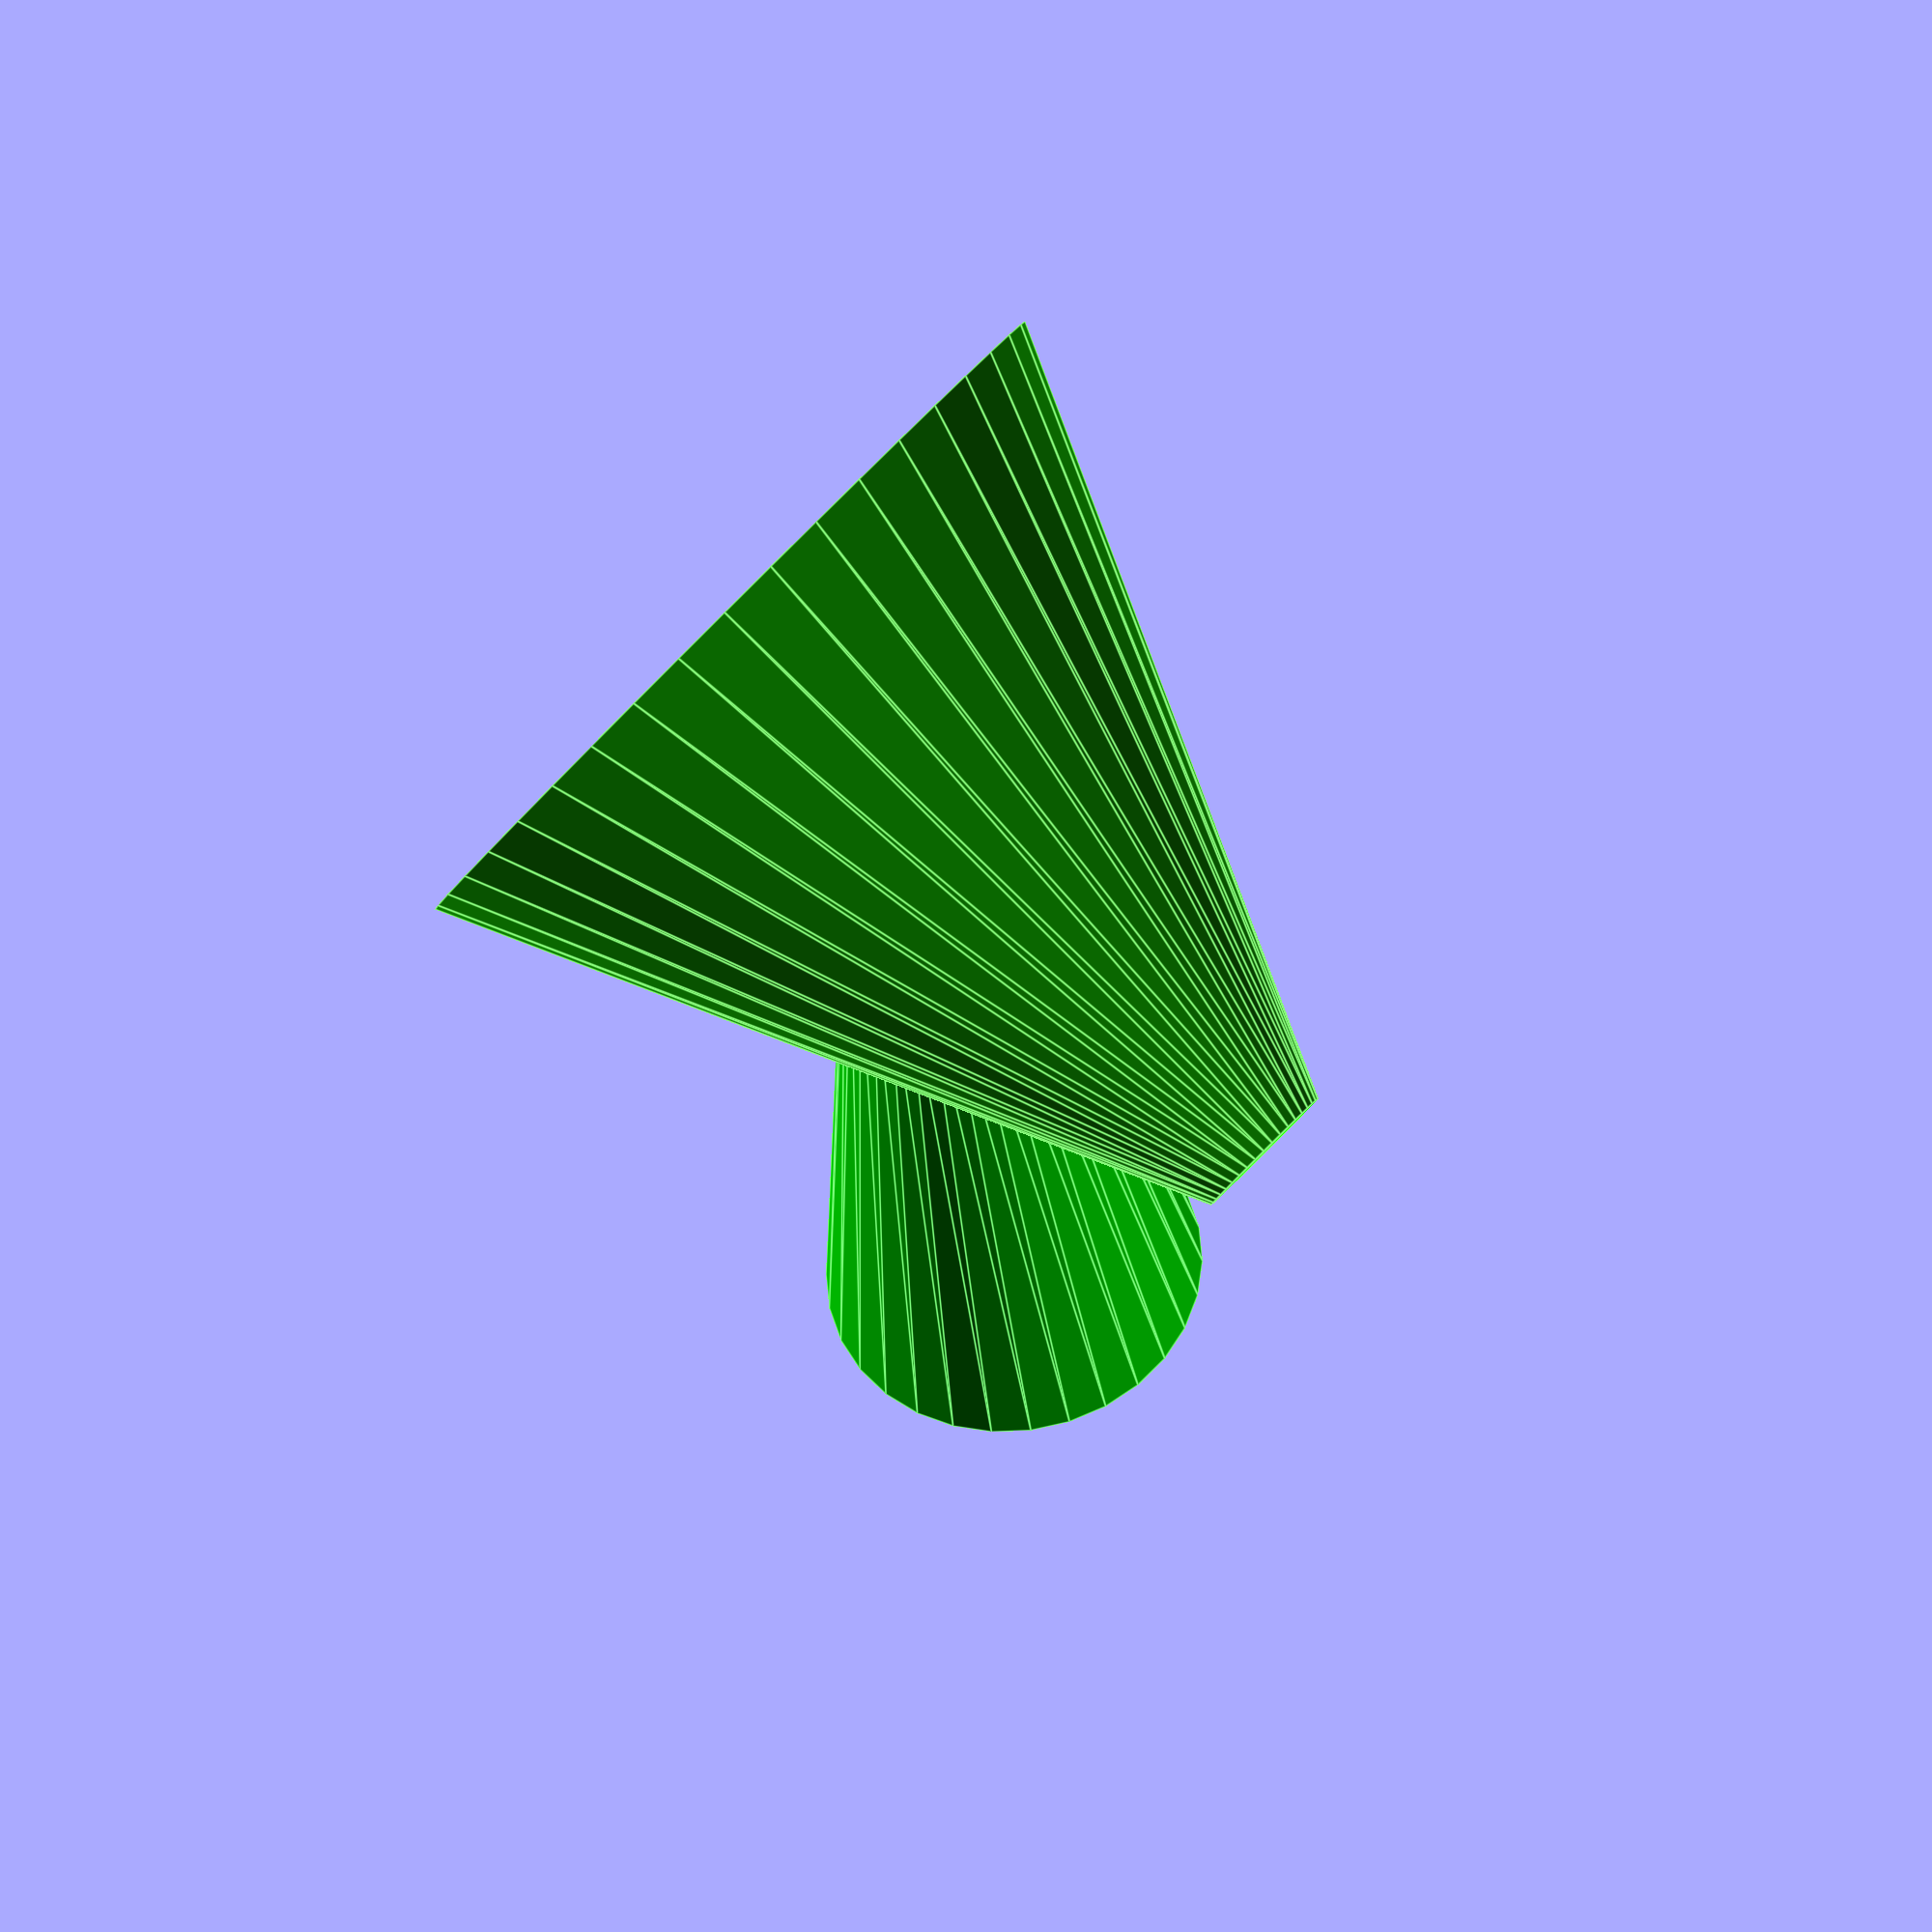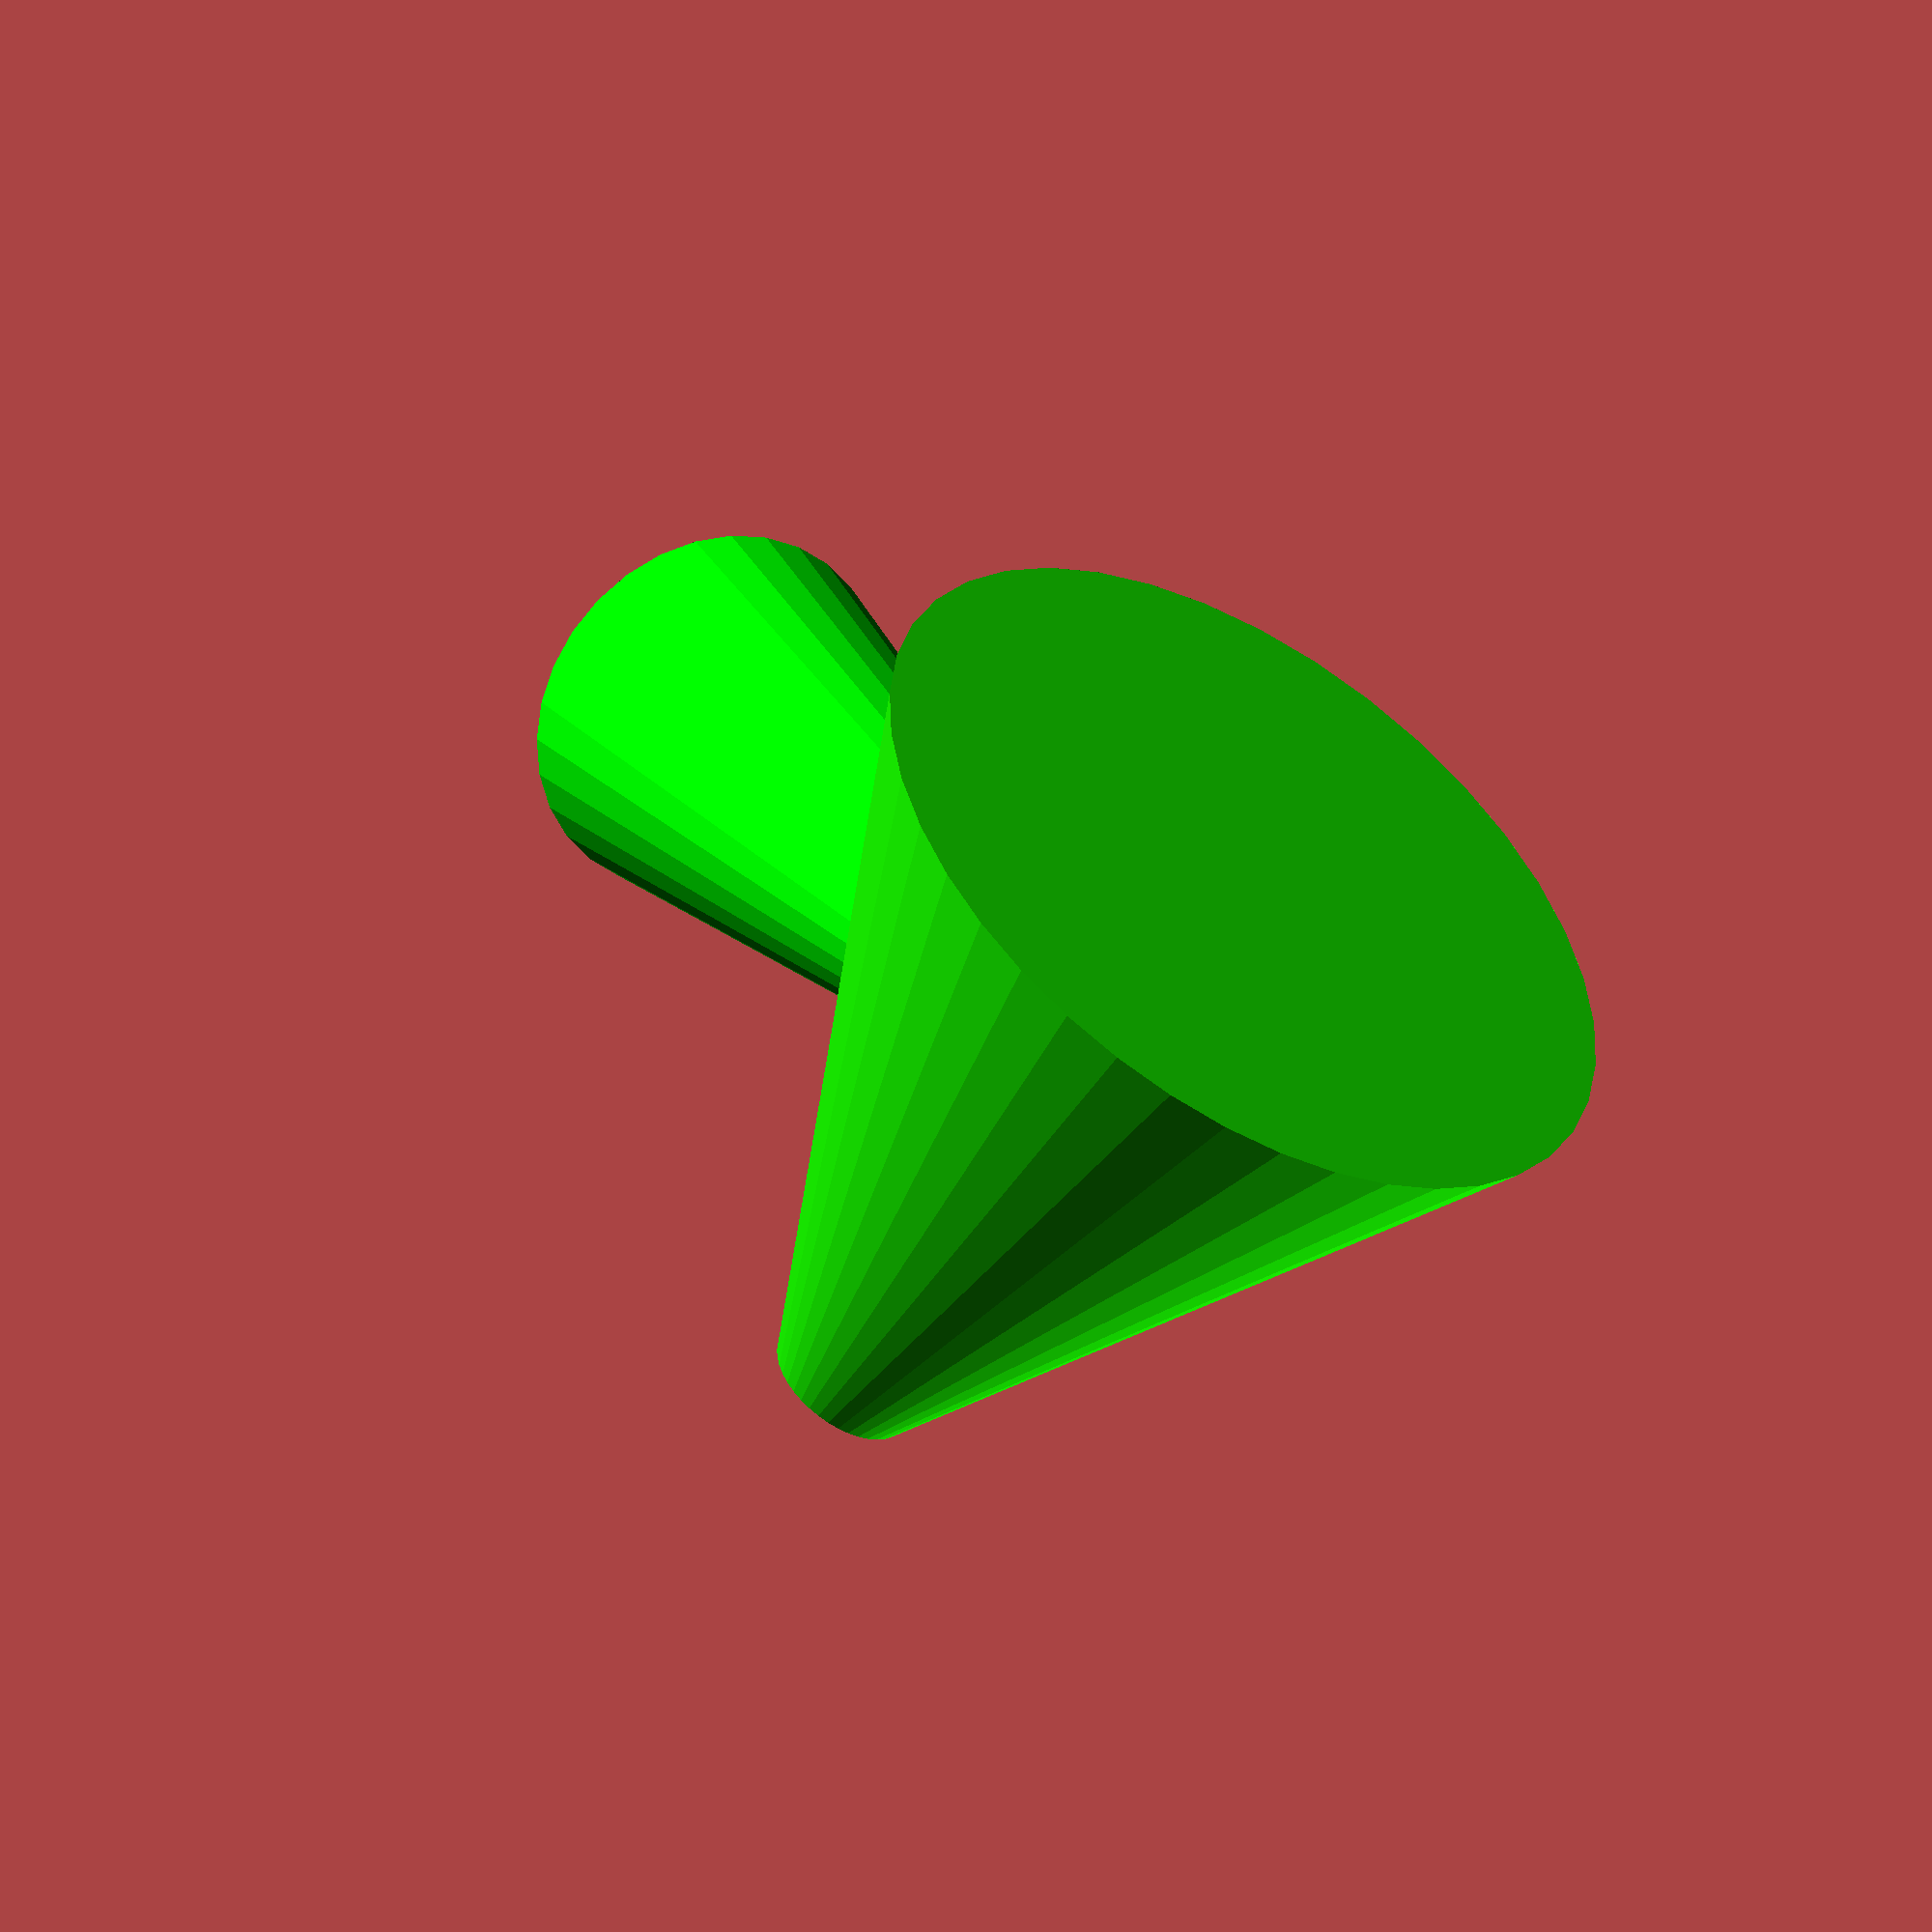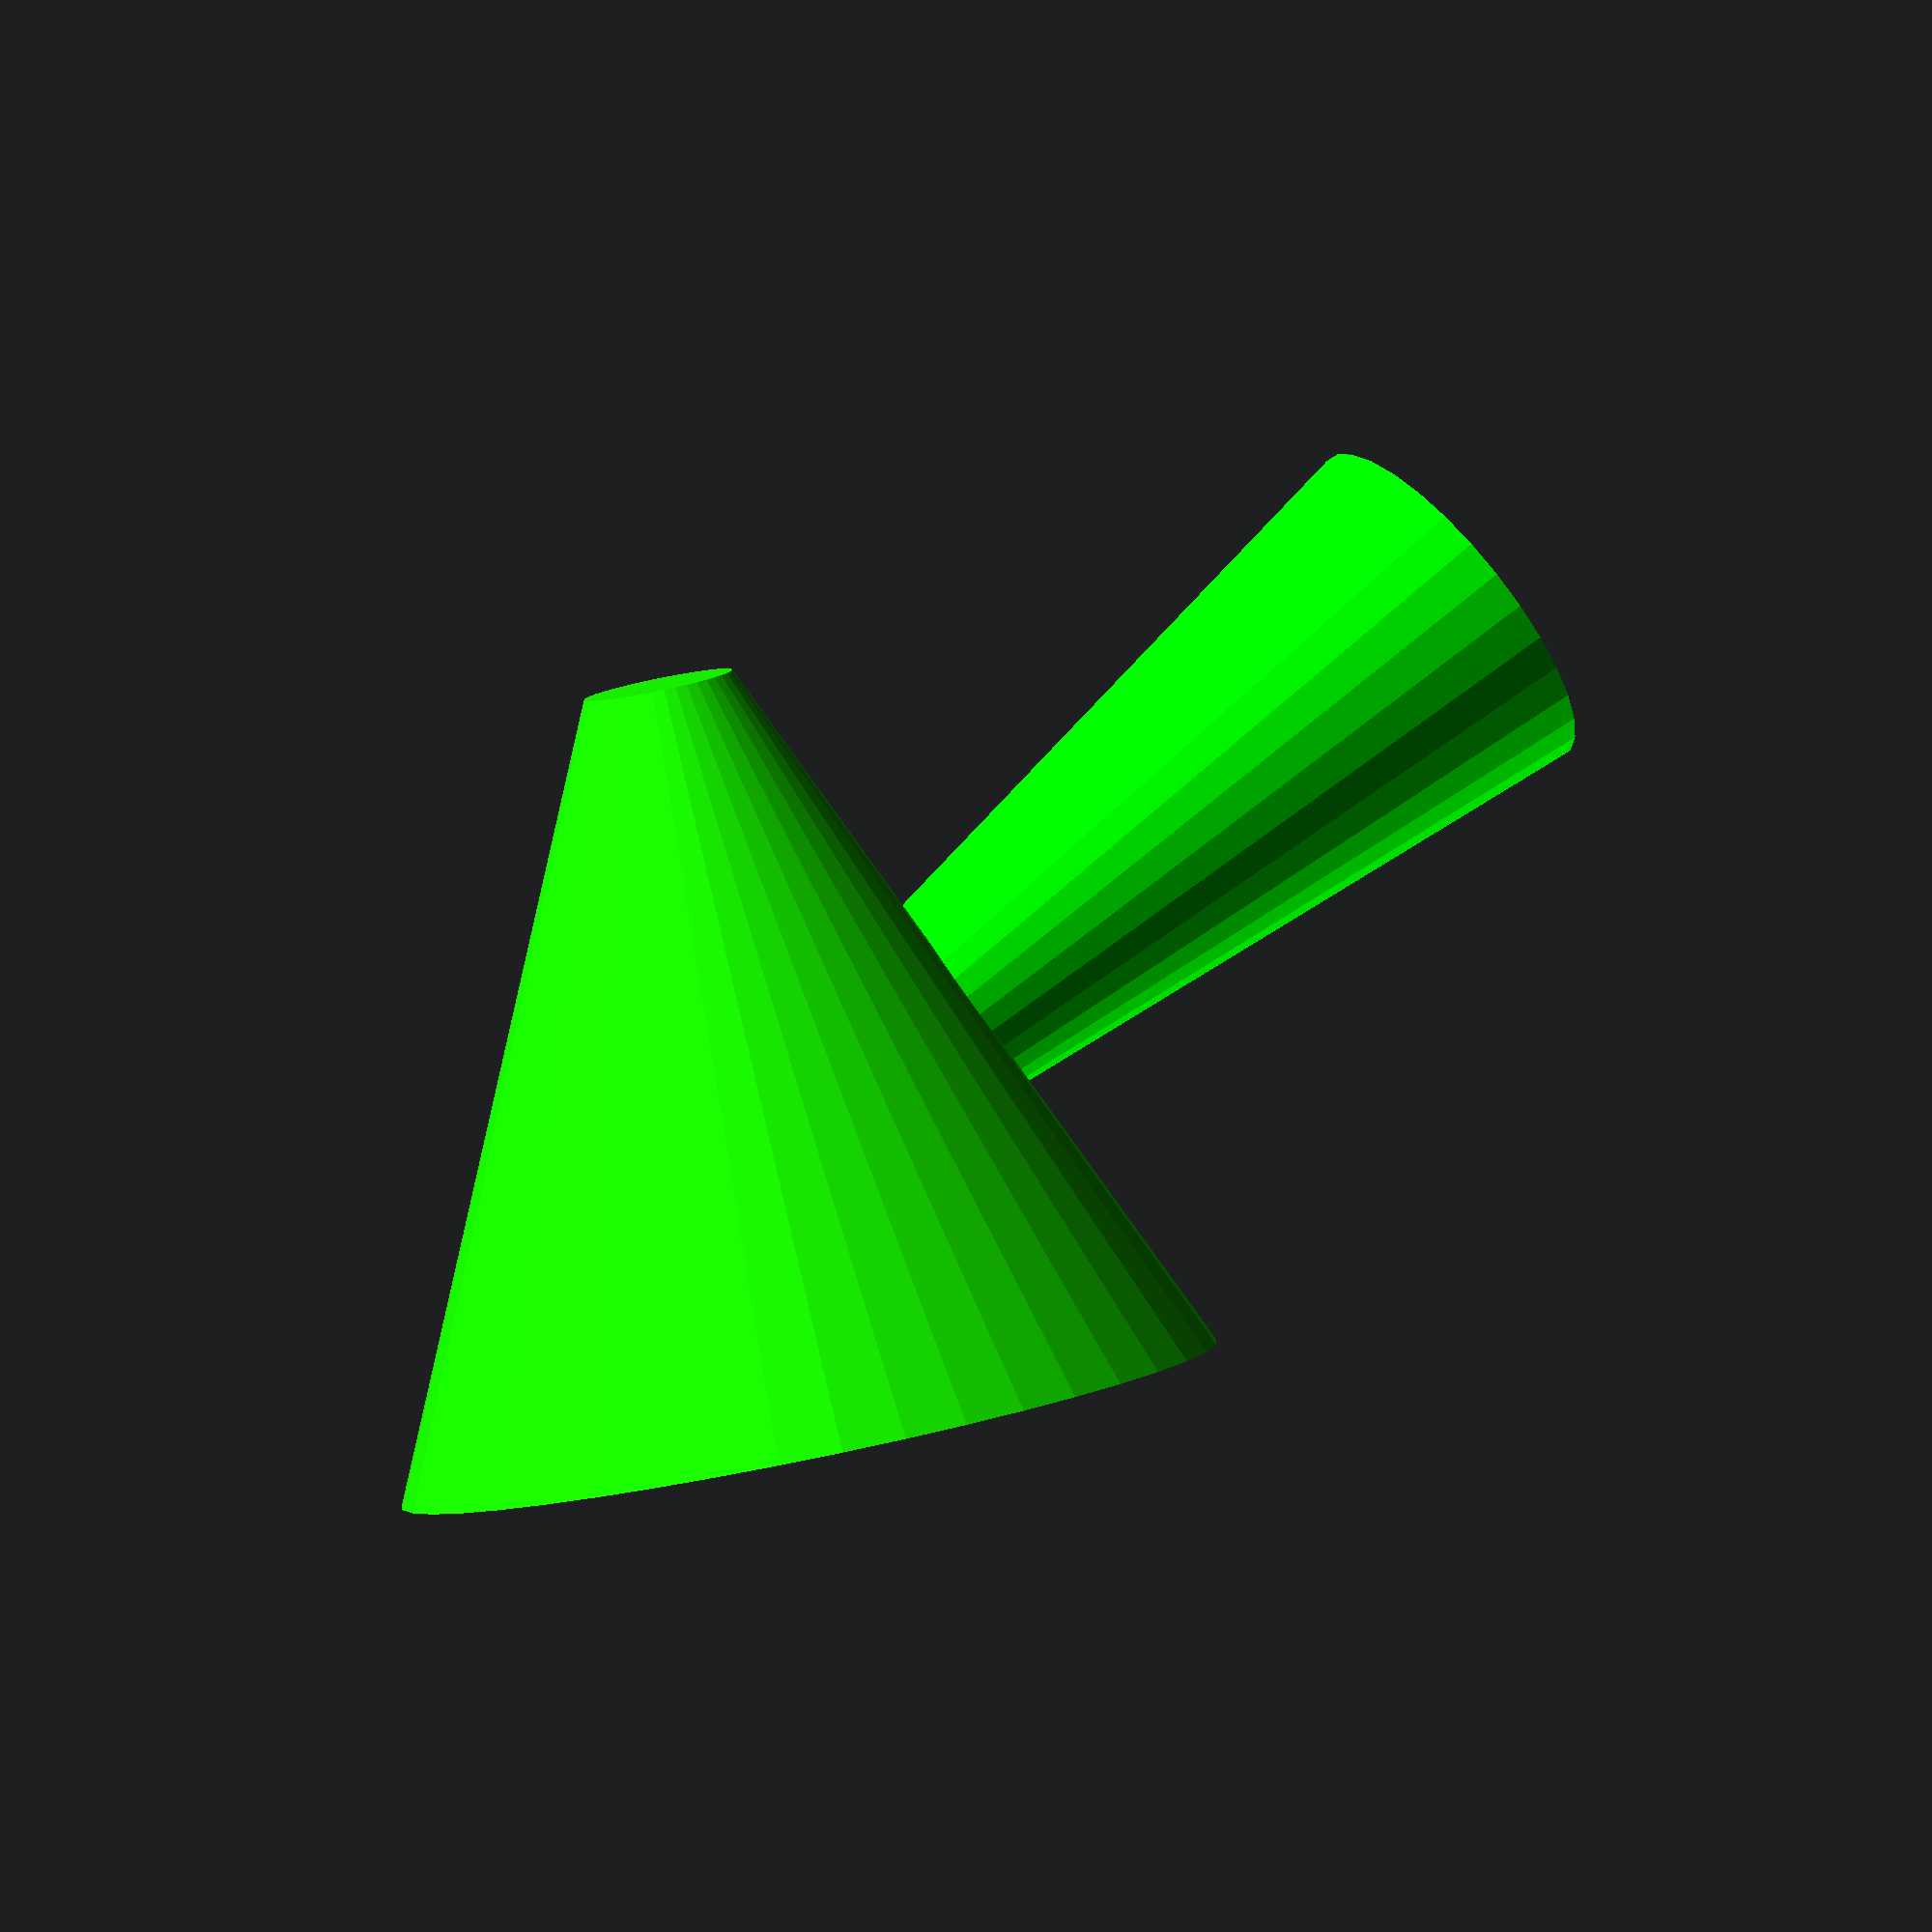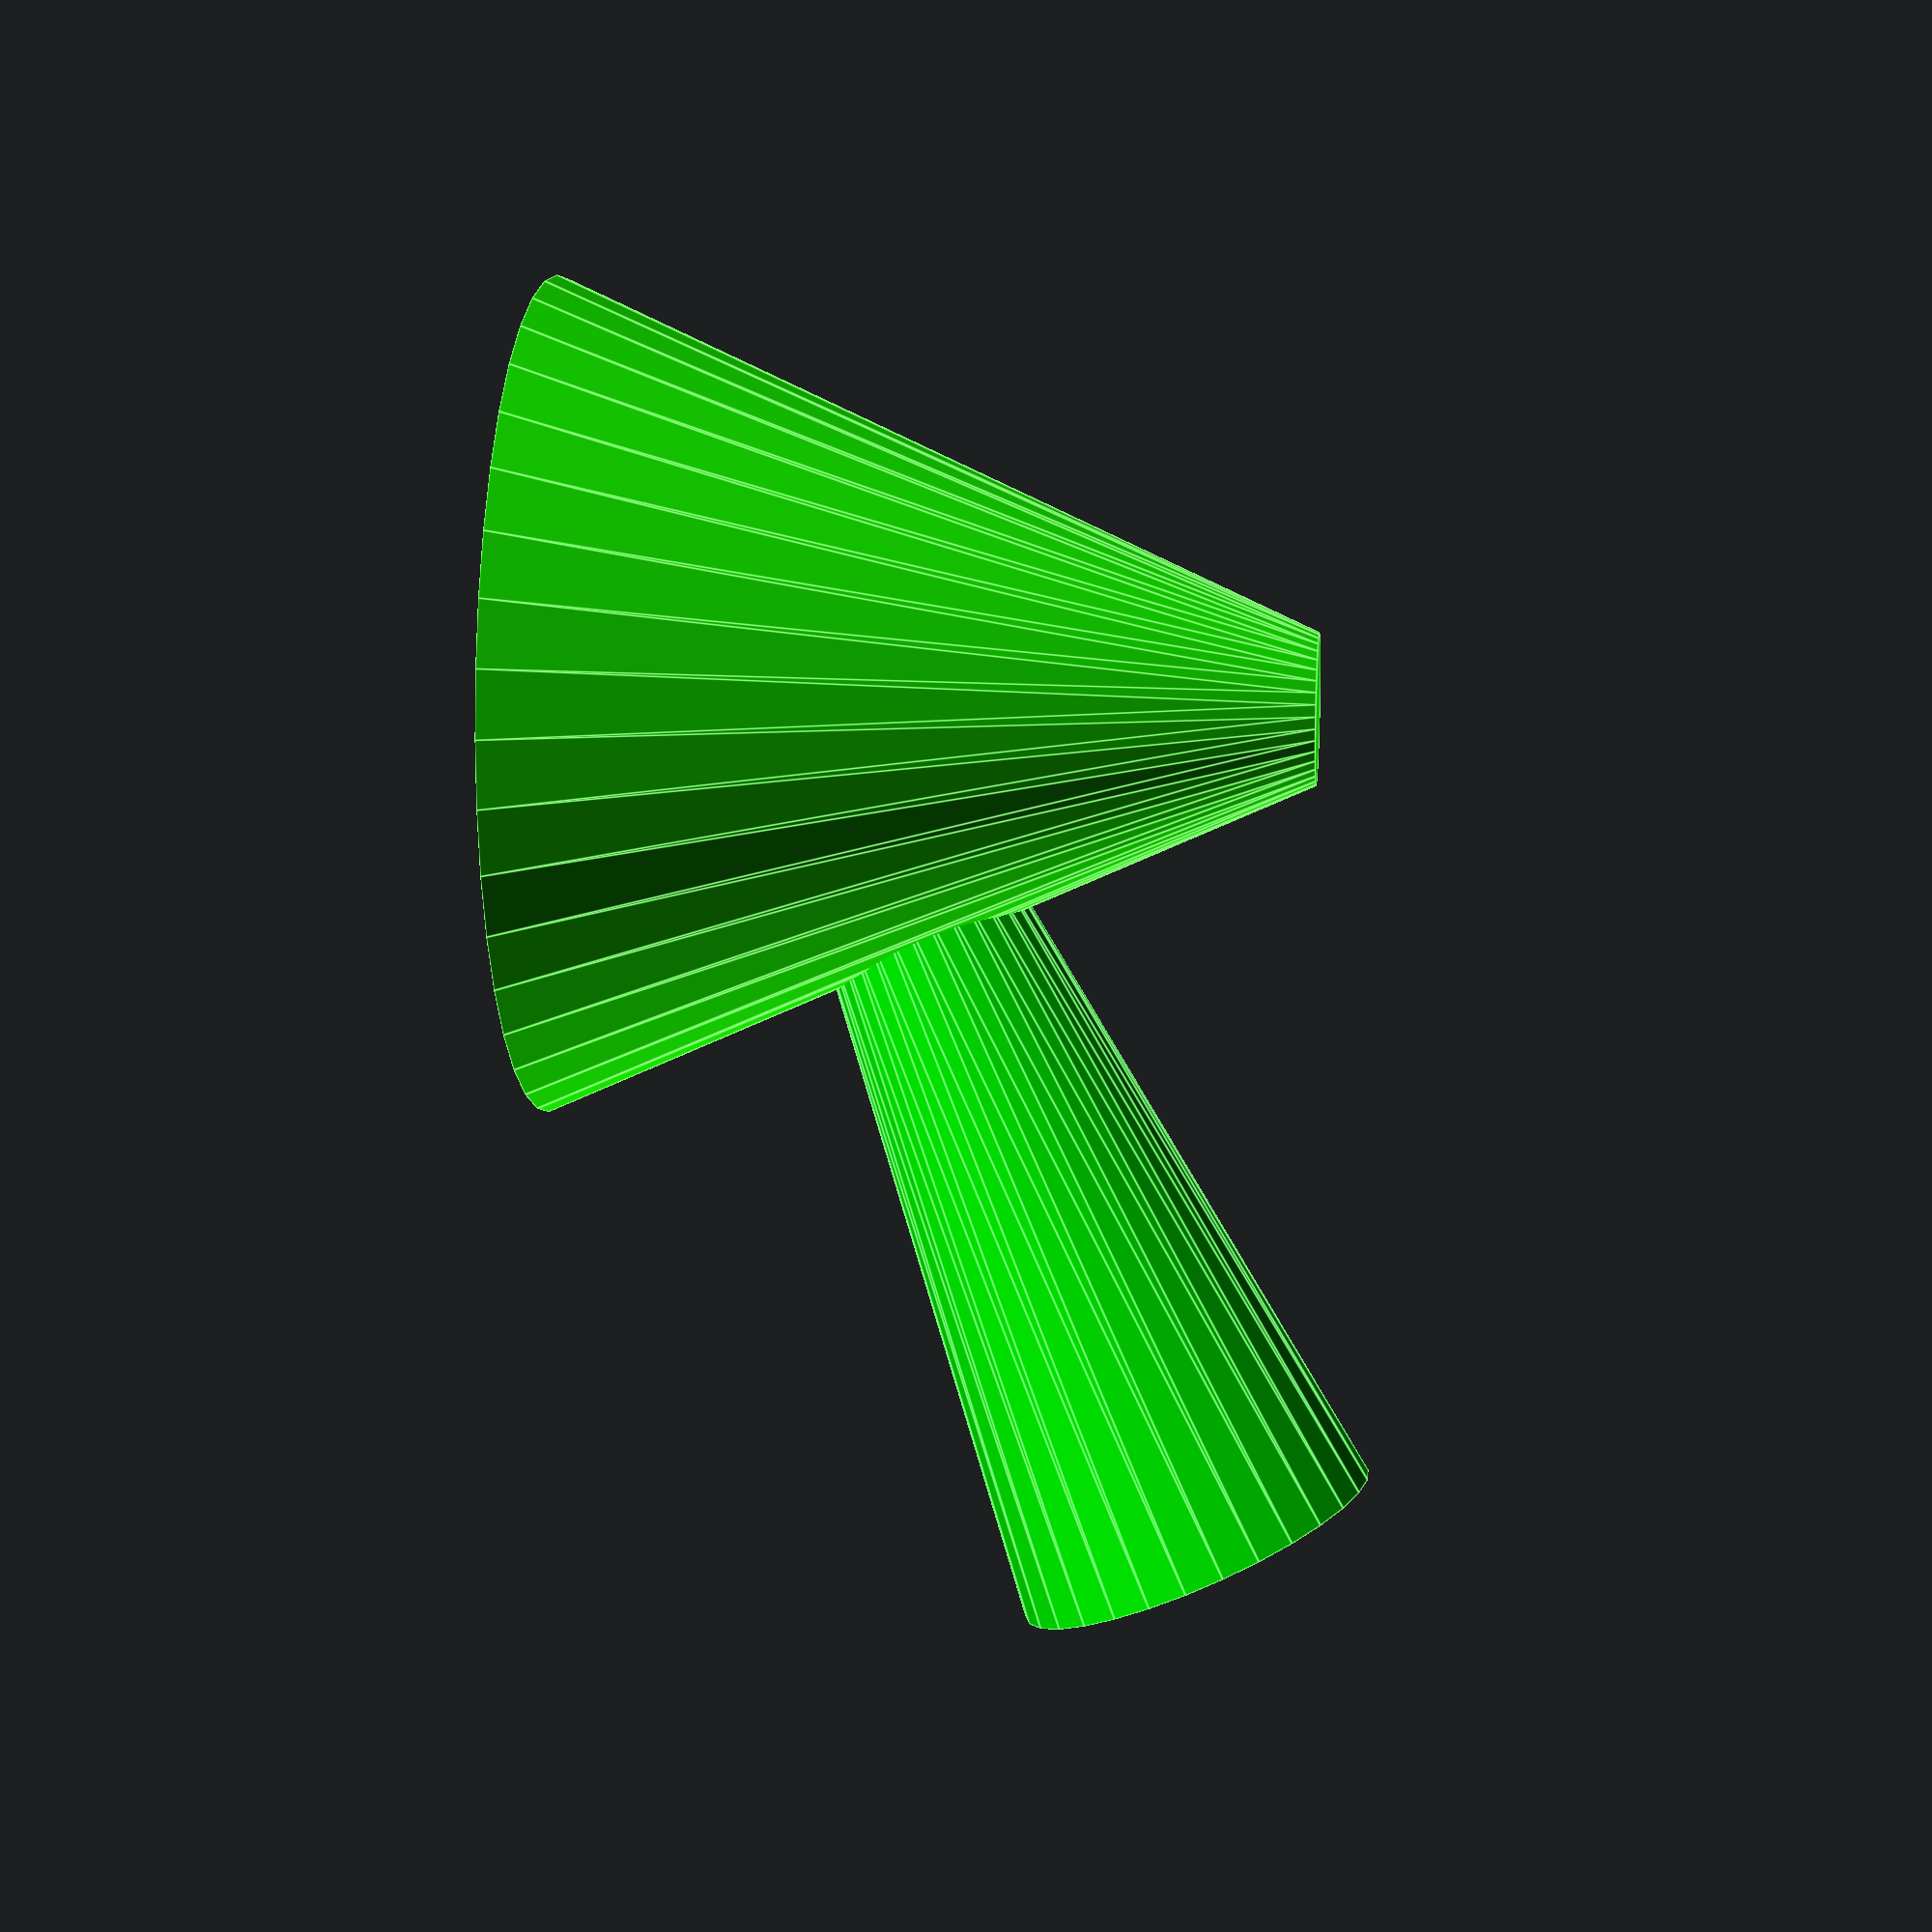
<openscad>
// Start: lazy_union
default_5_default_5();
// End: lazy_union

// Modules.

// 'PartMaterial undef-default - undef-default'
module default_5_default_5() {
  // 'None : _combine_solids_and_holes'
  union() {
    // 'cone1'
    multmatrix(m=[[1.0, 0.0, 0.0, 0.0], [0.0, 1.0, 0.0, 0.0], [0.0, 0.0, 1.0, -40.0], [0.0, 0.0, 0.0, 1.0]]) {
      // 'cone1'
      color(c=[0.1, 1.0, 0.0, 1.0]) {
        // 'cone1 : _combine_solids_and_holes'
        union() {
          // 'cone1'
          cylinder(h=40.0, r1=22.0, r2=4.0, center=false, $fn=40);
        }
      }
    }
    // 'cone2'
    multmatrix(m=[[-0.7071067811865476, 0.2901716460986225, -0.6448258802191611, 31.76129396309576], [0.7071067811865476, 0.2901716460986225, -0.6448258802191611, 31.76129396309576], [0.0, -0.9119215051751064, -0.4103646773287979, -5.637236293492073], [0.0, 0.0, 0.0, 1.0]]) {
      // 'cone2'
      color(c=[0.0, 1.0, 0.0, 1.0]) {
        // 'cone2 : _combine_solids_and_holes'
        union() {
          // 'cone2'
          cylinder(h=40.0, r1=10.0, r2=5.0, center=false);
        }
      }
    }
  }
} // end module default_5_default_5


</openscad>
<views>
elev=271.2 azim=151.9 roll=315.1 proj=o view=edges
elev=51.8 azim=330.2 roll=148.0 proj=o view=wireframe
elev=85.2 azim=22.3 roll=11.5 proj=o view=wireframe
elev=166.8 azim=319.3 roll=264.1 proj=p view=edges
</views>
